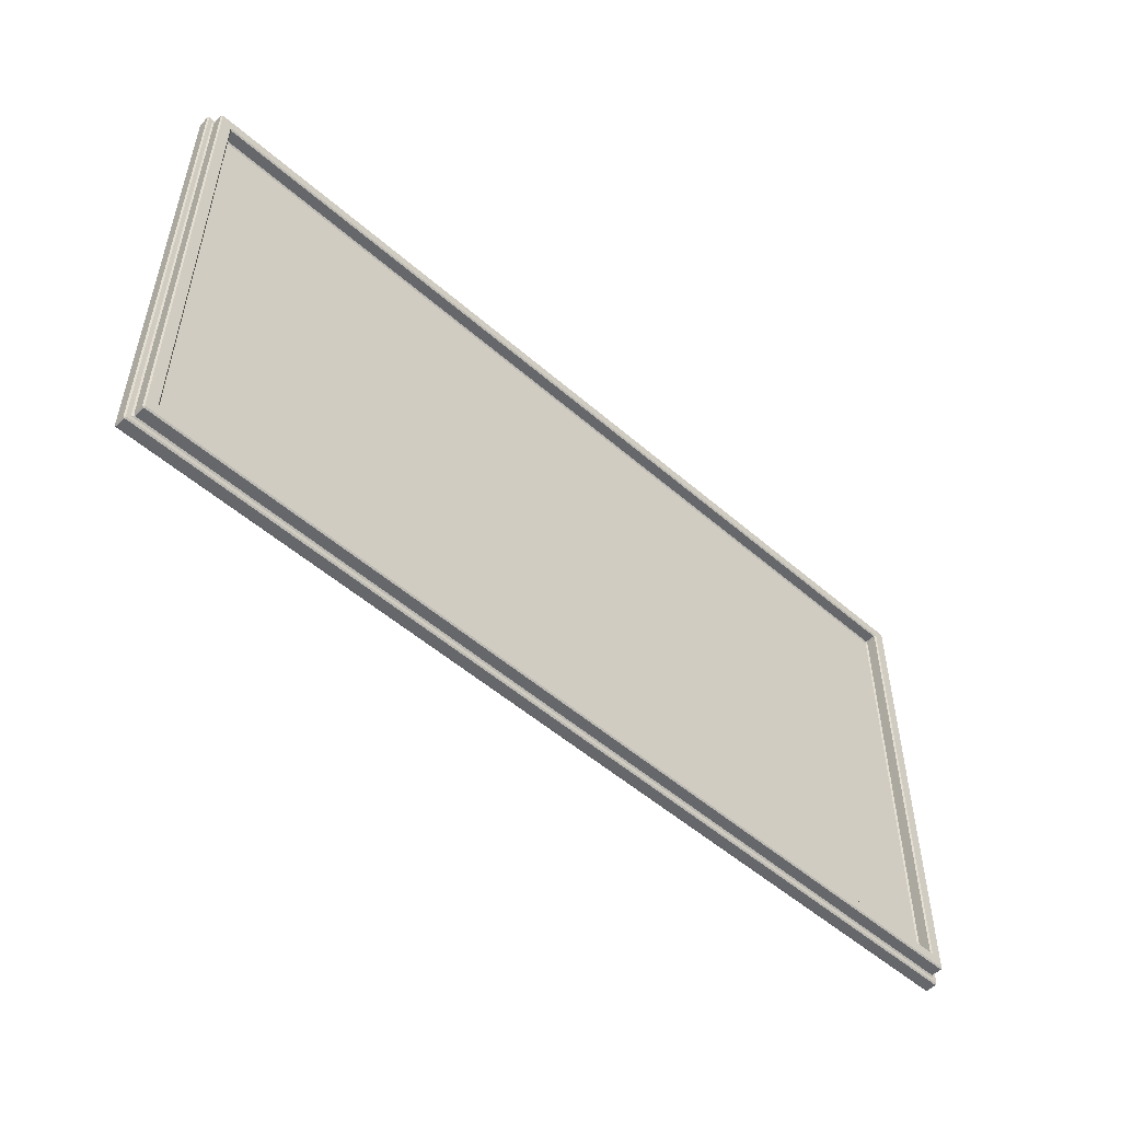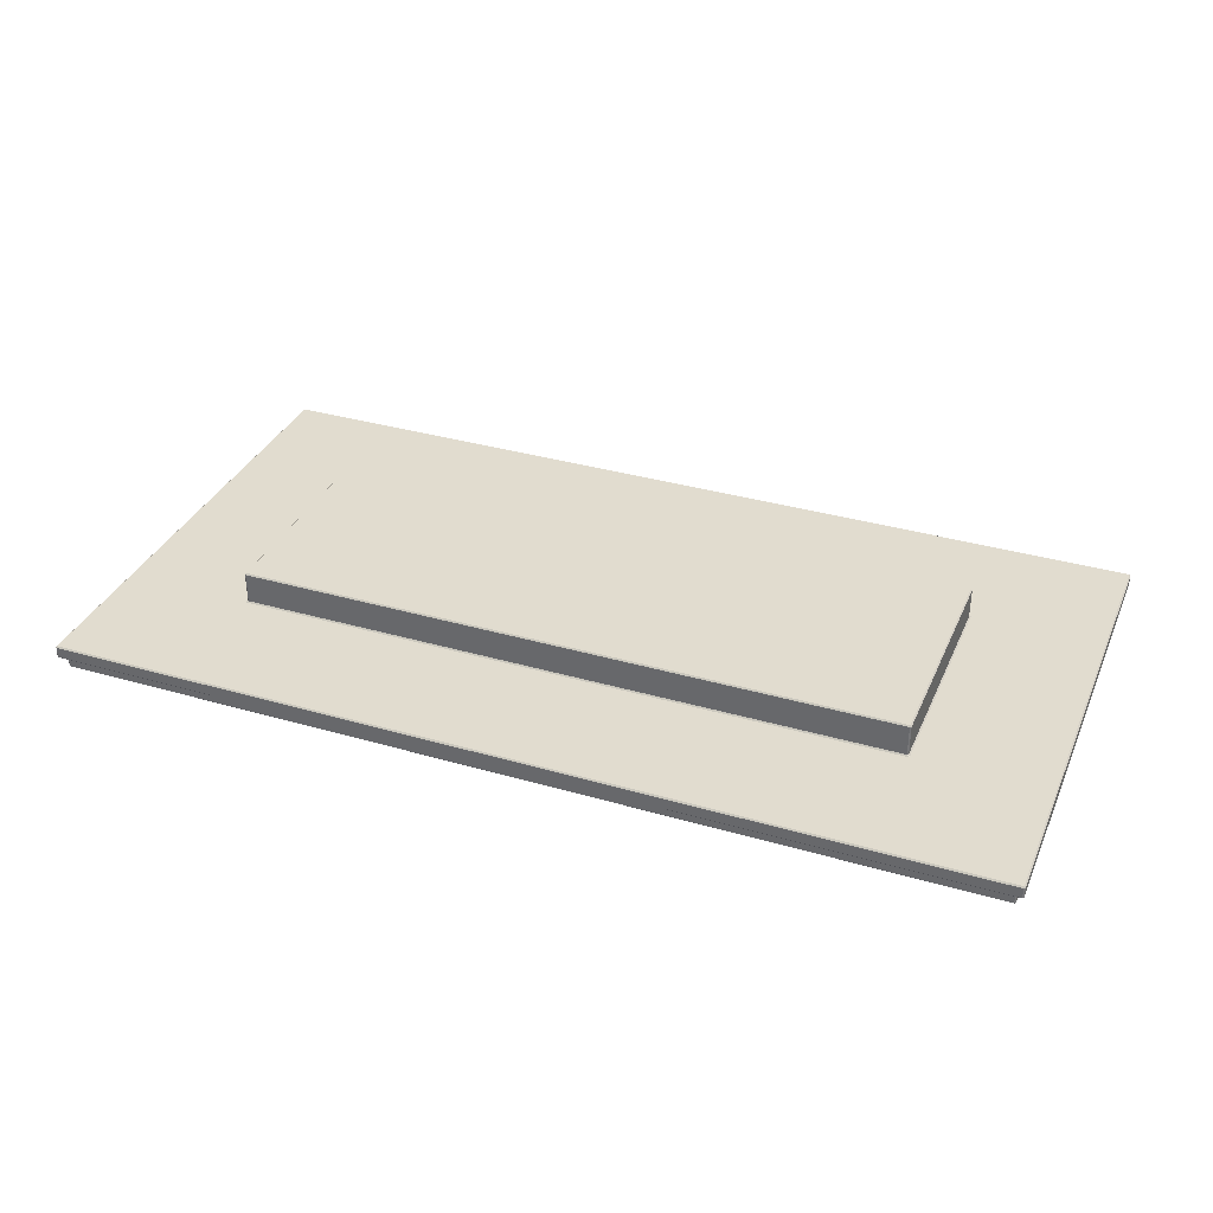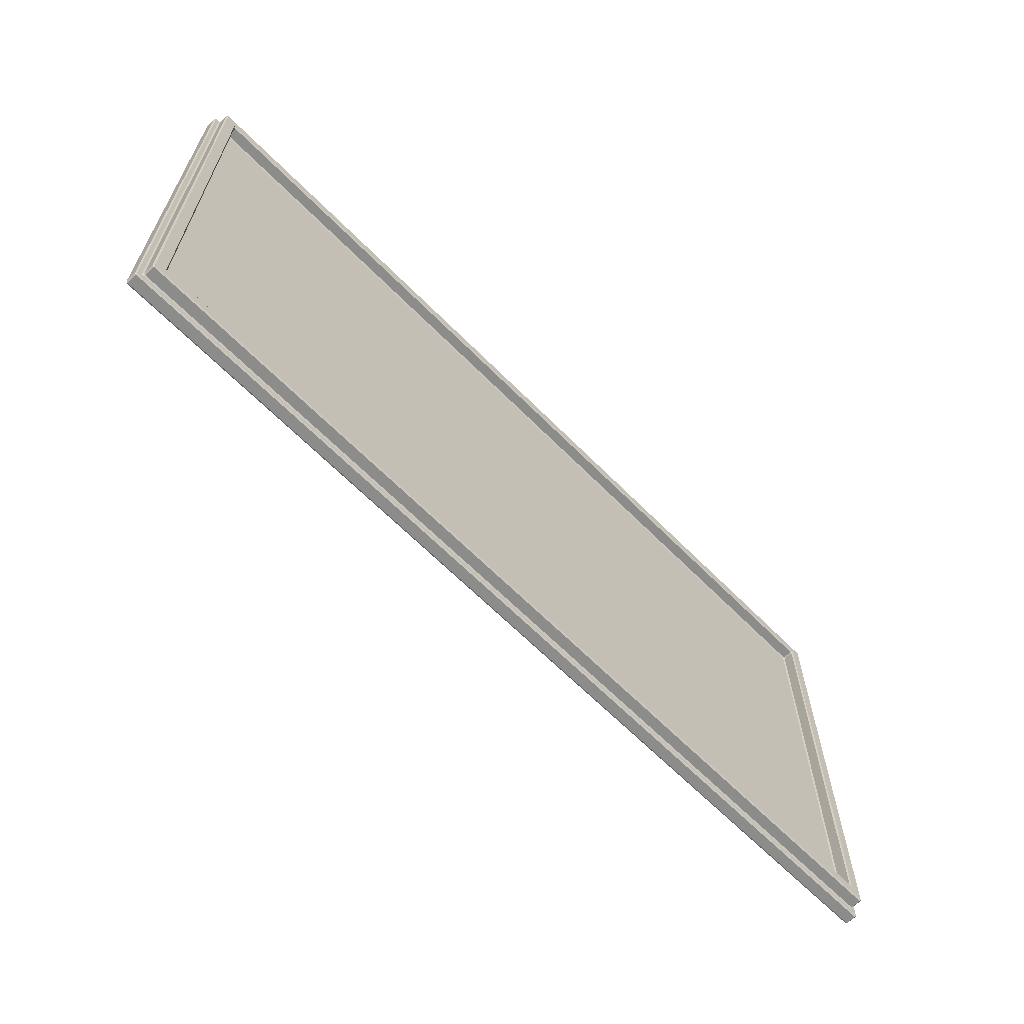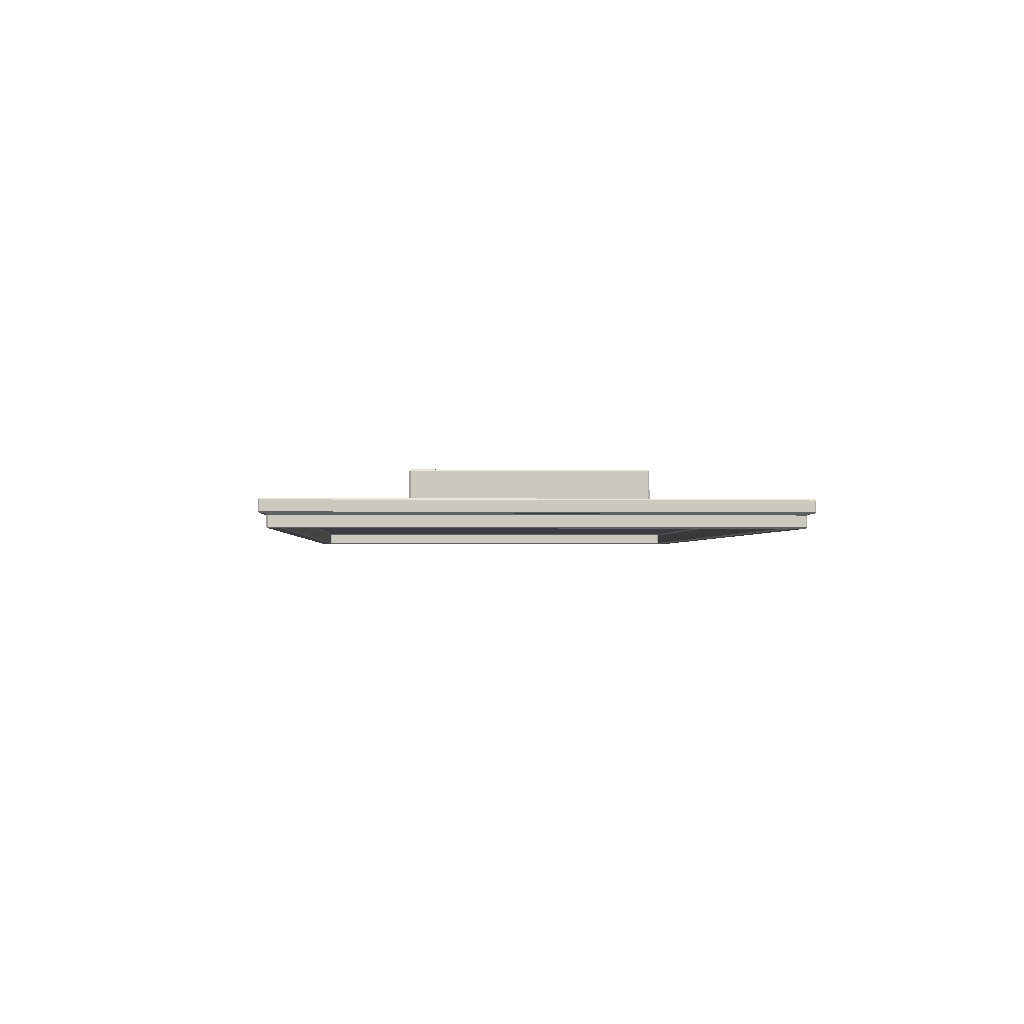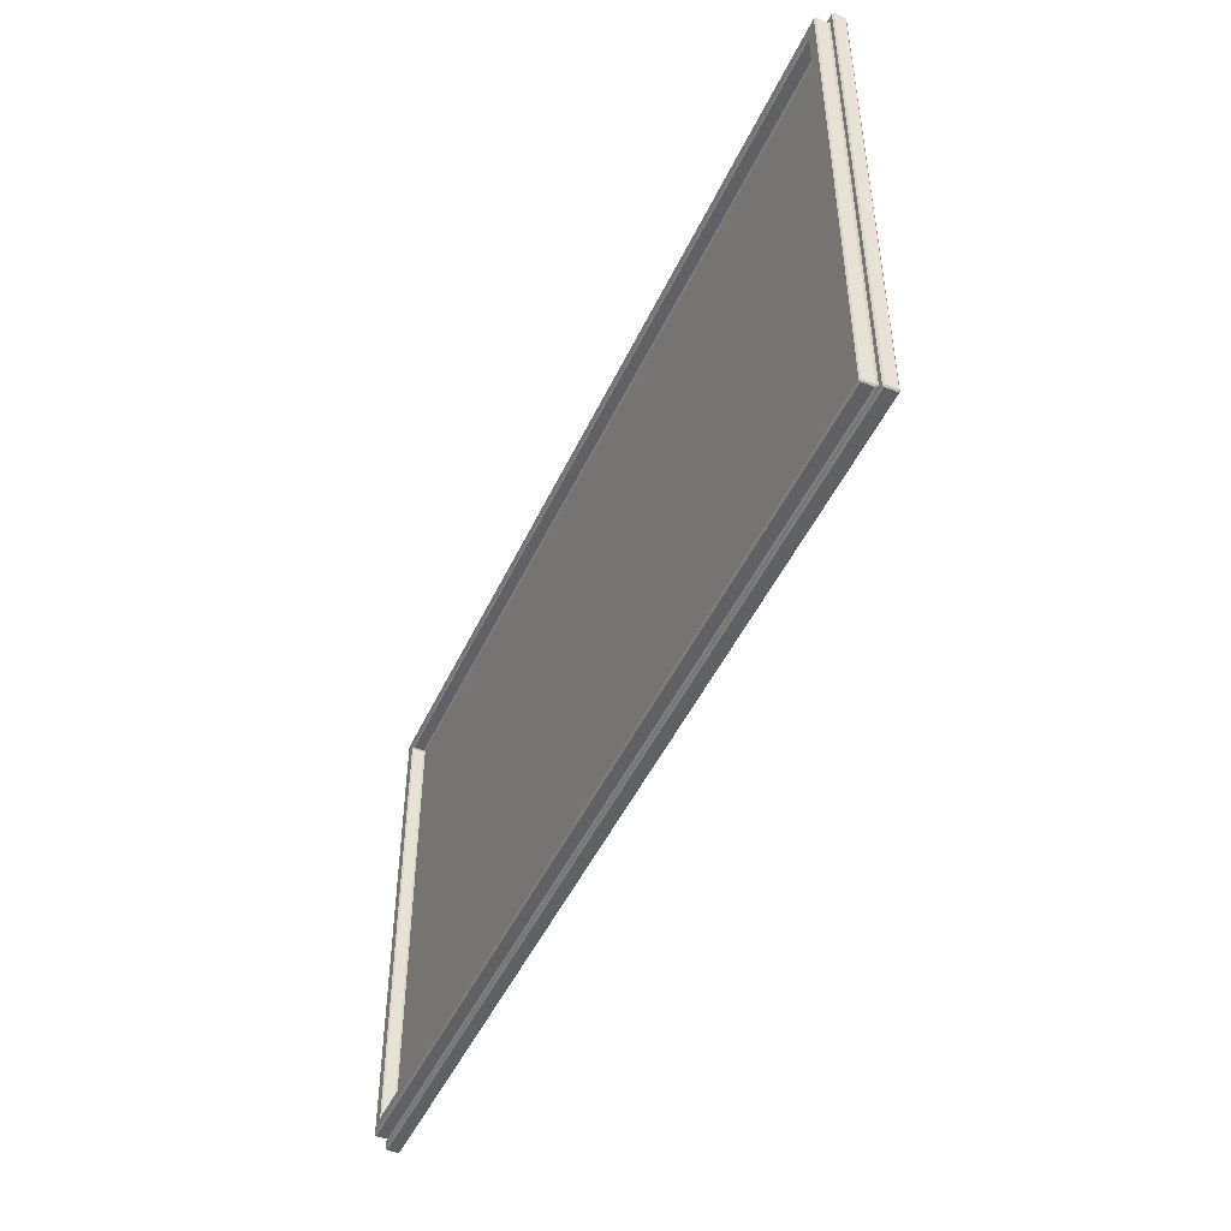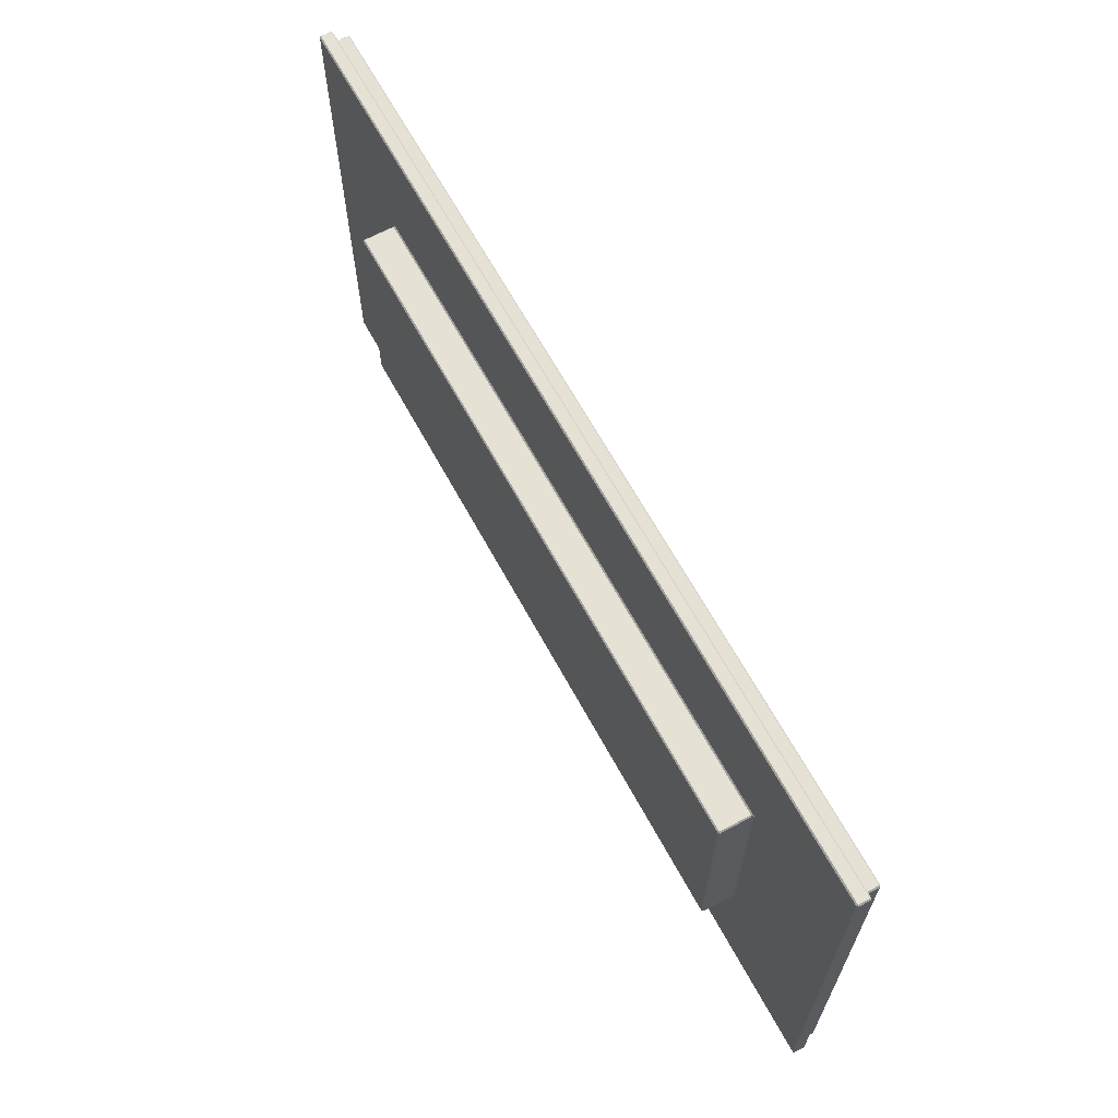
<metadata>
{"format":"obj","ext":"obj","renderer":"f3d","projection":"perspective","resolution":1024,"background":"white","views":[{"elev":-52.2,"azim":136.8,"up":"+Y"},{"elev":34.4,"azim":-158.6,"up":"+Z"},{"elev":-64.1,"azim":134.5,"up":"+Y"},{"elev":-1.9,"azim":-93.0,"up":"+Z"},{"elev":-47.6,"azim":-114.1,"up":"+Y"},{"elev":64.8,"azim":61.5,"up":"+Y"}]}
</metadata>
<code>
o Cube.039_Cube.059
v -0.748 0.8546 2.29
v -0.75 0.8546 2.288
v -0.748 0.8526 2.288
v 0.648 0.8526 2.288
v 0.65 0.8546 2.288
v 0.648 0.8546 2.29
v 0.65 1.601 2.288
v 0.648 1.603 2.288
v 0.648 1.601 2.29
v -0.748 1.601 2.29
v -0.748 1.603 2.288
v -0.75 1.601 2.288
v -0.748 0.8526 2.272
v -0.75 0.8546 2.272
v -0.748 0.8546 2.27
v 0.648 0.8546 2.27
v 0.65 0.8546 2.272
v 0.648 0.8526 2.272
v -0.75 1.601 2.272
v -0.748 1.603 2.272
v -0.748 1.601 2.27
v 0.648 1.601 2.27
v 0.648 1.603 2.272
v 0.65 1.601 2.272
v 0.638 0.8626 2.268
v 0.64 0.8646 2.268
v 0.642 0.8606 2.27
v -0.738 0.8626 2.268
v -0.742 0.8606 2.27
v -0.74 0.8646 2.268
v -0.74 1.591 2.268
v -0.742 1.595 2.27
v -0.738 1.593 2.268
v 0.64 1.591 2.268
v 0.638 1.593 2.268
v 0.642 1.595 2.27
v -0.738 0.8626 2.252
v -0.74 0.8646 2.252
v -0.738 0.8646 2.25
v 0.638 0.8646 2.25
v 0.64 0.8646 2.252
v 0.638 0.8626 2.252
v 0.638 1.591 2.25
v 0.638 1.593 2.252
v 0.64 1.591 2.252
v -0.74 1.591 2.252
v -0.738 1.593 2.252
v -0.738 1.591 2.25
v 0.618 0.8826 2.252
v 0.62 0.8846 2.252
v 0.622 0.8806 2.25
v -0.718 0.8826 2.252
v -0.722 0.8806 2.25
v -0.72 0.8846 2.252
v -0.72 1.571 2.252
v -0.722 1.575 2.25
v -0.718 1.573 2.252
v 0.62 1.571 2.252
v 0.618 1.573 2.252
v 0.622 1.575 2.25
v -0.718 0.8826 2.268
v -0.72 0.8846 2.268
v -0.718 0.8846 2.27
v 0.618 0.8826 2.268
v 0.618 0.8846 2.27
v 0.62 0.8846 2.268
v 0.62 1.571 2.268
v 0.618 1.571 2.27
v 0.618 1.573 2.268
v -0.72 1.571 2.268
v -0.718 1.573 2.268
v -0.718 1.571 2.27
v 0.45 1.055 2.292
v 0.448 1.053 2.292
v 0.452 1.051 2.29
v 0.45 1.401 2.292
v 0.452 1.405 2.29
v 0.448 1.403 2.292
v -0.548 1.403 2.292
v -0.552 1.405 2.29
v -0.55 1.401 2.292
v -0.548 1.053 2.292
v -0.55 1.055 2.292
v -0.552 1.051 2.29
v 0.45 1.055 2.338
v 0.448 1.055 2.34
v 0.448 1.053 2.338
v 0.45 1.401 2.338
v 0.448 1.403 2.338
v 0.448 1.401 2.34
v -0.548 1.053 2.338
v -0.548 1.055 2.34
v -0.55 1.055 2.338
v -0.548 1.403 2.338
v -0.55 1.401 2.338
v -0.548 1.401 2.34
f 90 92 86
f 35 47 33
f 15 27 16
f 3 18 4
f 10 77 9
f 1 80 10
f 21 29 15
f 16 36 22
f 28 42 25
f 22 32 21
f 59 71 57
f 26 45 34
f 39 51 40
f 31 38 30
f 48 53 39
f 40 60 43
f 52 64 49
f 43 56 48
f 76 85 73
f 50 67 58
f 55 62 54
f 5 24 7
f 8 20 11
f 6 77 75
f 12 14 2
f 79 89 78
f 83 95 81
f 74 91 82
f 1 2 3
f 4 5 6
f 7 8 9
f 10 11 12
f 13 14 15
f 16 17 18
f 19 20 21
f 22 23 24
f 25 26 27
f 28 29 30
f 31 32 33
f 34 35 36
f 37 38 39
f 40 41 42
f 43 44 45
f 46 47 48
f 49 50 51
f 52 53 54
f 55 56 57
f 58 59 60
f 61 62 63
f 64 65 66
f 67 68 69
f 70 71 72
f 73 74 75
f 76 77 78
f 79 80 81
f 82 83 84
f 85 86 87
f 88 89 90
f 91 92 93
f 94 95 96
f 4 1 3
f 2 10 12
f 7 6 5
f 9 11 10
f 16 13 15
f 15 19 21
f 22 17 16
f 23 21 20
f 24 8 7
f 12 20 19
f 3 14 13
f 18 5 4
f 25 29 28
f 34 27 26
f 30 32 31
f 36 33 32
f 40 37 39
f 43 41 40
f 39 46 48
f 44 48 47
f 47 31 33
f 28 38 37
f 26 42 41
f 45 35 34
f 49 53 52
f 58 51 50
f 54 56 55
f 60 57 56
f 69 72 71
f 71 55 57
f 52 62 61
f 50 64 66
f 67 59 58
f 77 73 75
f 75 82 84
f 78 80 79
f 84 81 80
f 88 86 85
f 87 92 91
f 90 94 96
f 93 96 95
f 91 83 82
f 79 95 94
f 85 74 73
f 76 89 88
f 6 84 1
f 90 96 92
f 35 44 47
f 15 29 27
f 3 13 18
f 10 80 77
f 1 84 80
f 21 32 29
f 16 27 36
f 28 37 42
f 22 36 32
f 59 69 71
f 26 41 45
f 39 53 51
f 31 46 38
f 48 56 53
f 40 51 60
f 52 61 64
f 43 60 56
f 76 88 85
f 50 66 67
f 55 70 62
f 5 17 24
f 8 23 20
f 6 9 77
f 12 19 14
f 79 94 89
f 83 93 95
f 74 87 91
f 4 6 1
f 2 1 10
f 7 9 6
f 9 8 11
f 16 18 13
f 15 14 19
f 22 24 17
f 23 22 21
f 24 23 8
f 12 11 20
f 3 2 14
f 18 17 5
f 25 27 29
f 34 36 27
f 30 29 32
f 36 35 33
f 40 42 37
f 43 45 41
f 39 38 46
f 44 43 48
f 47 46 31
f 28 30 38
f 26 25 42
f 45 44 35
f 49 51 53
f 58 60 51
f 54 53 56
f 60 59 57
f 69 68 72
f 71 70 55
f 52 54 62
f 50 49 64
f 67 69 59
f 77 76 73
f 75 74 82
f 78 77 80
f 84 83 81
f 88 90 86
f 87 86 92
f 90 89 94
f 93 92 96
f 91 93 83
f 79 81 95
f 85 87 74
f 76 78 89
f 6 75 84
f 63 68 65
f 65 61 63
f 68 66 65
f 63 70 72
f 63 72 68
f 65 64 61
f 68 67 66
f 63 62 70

</code>
